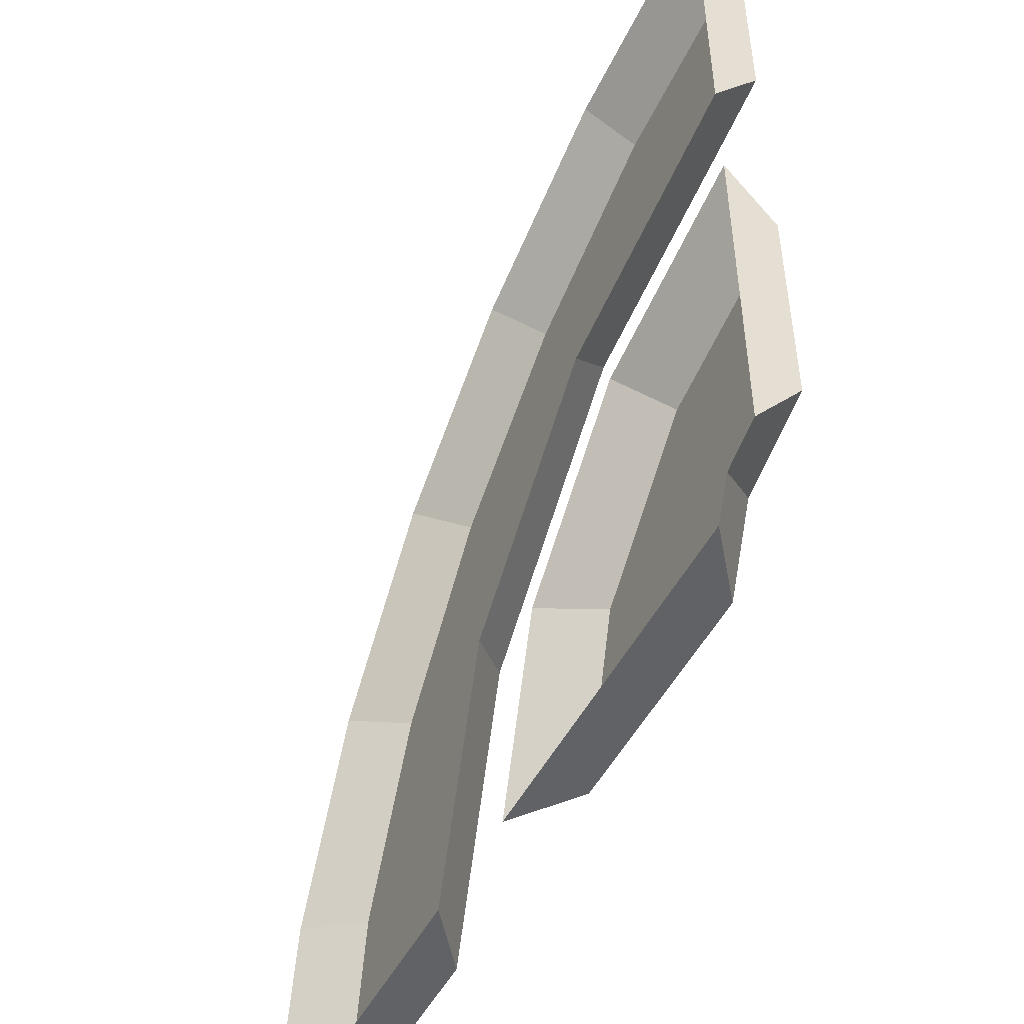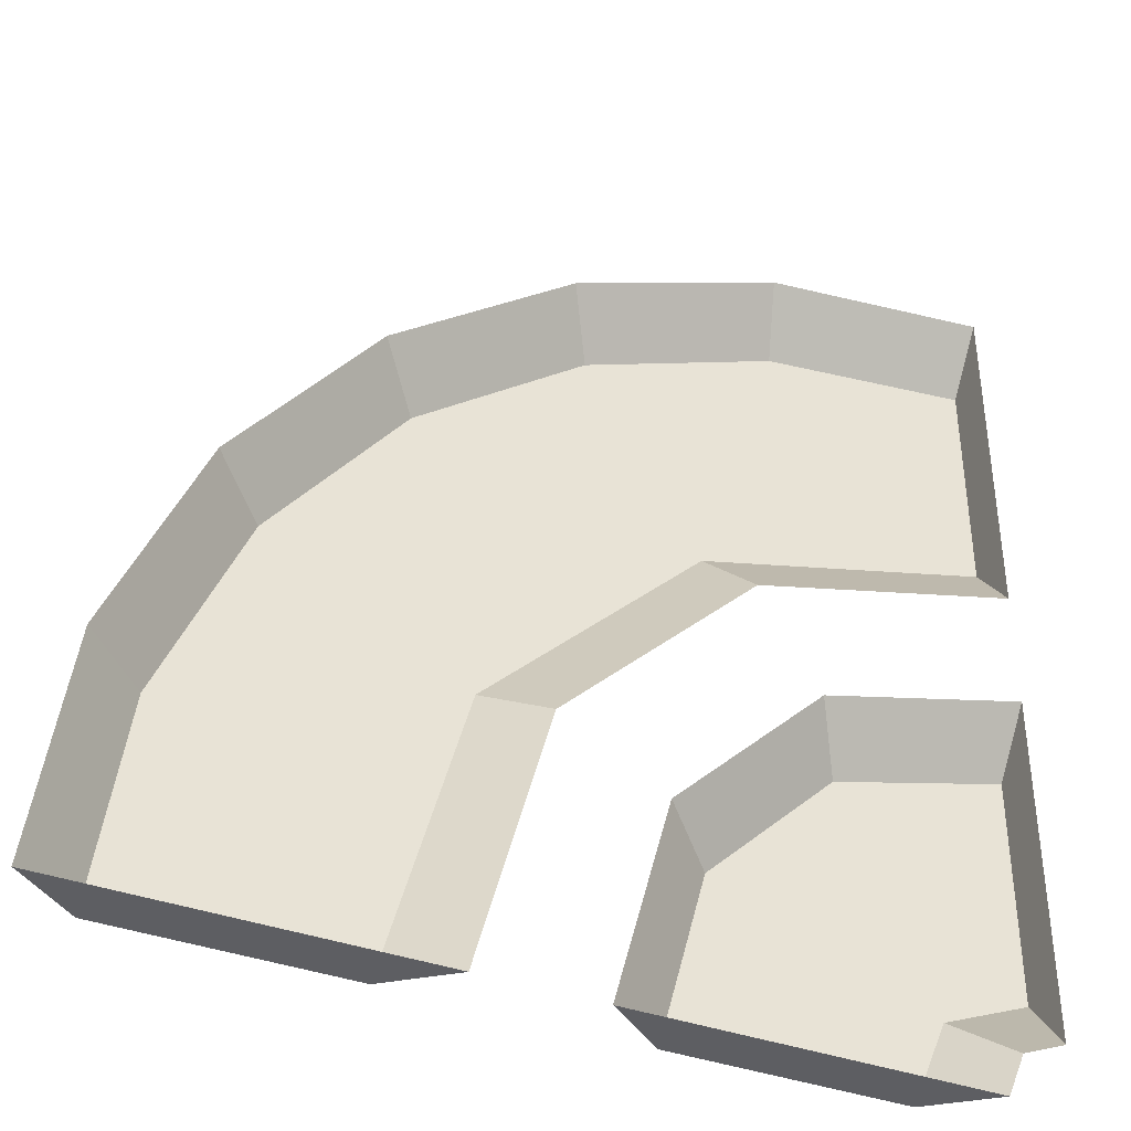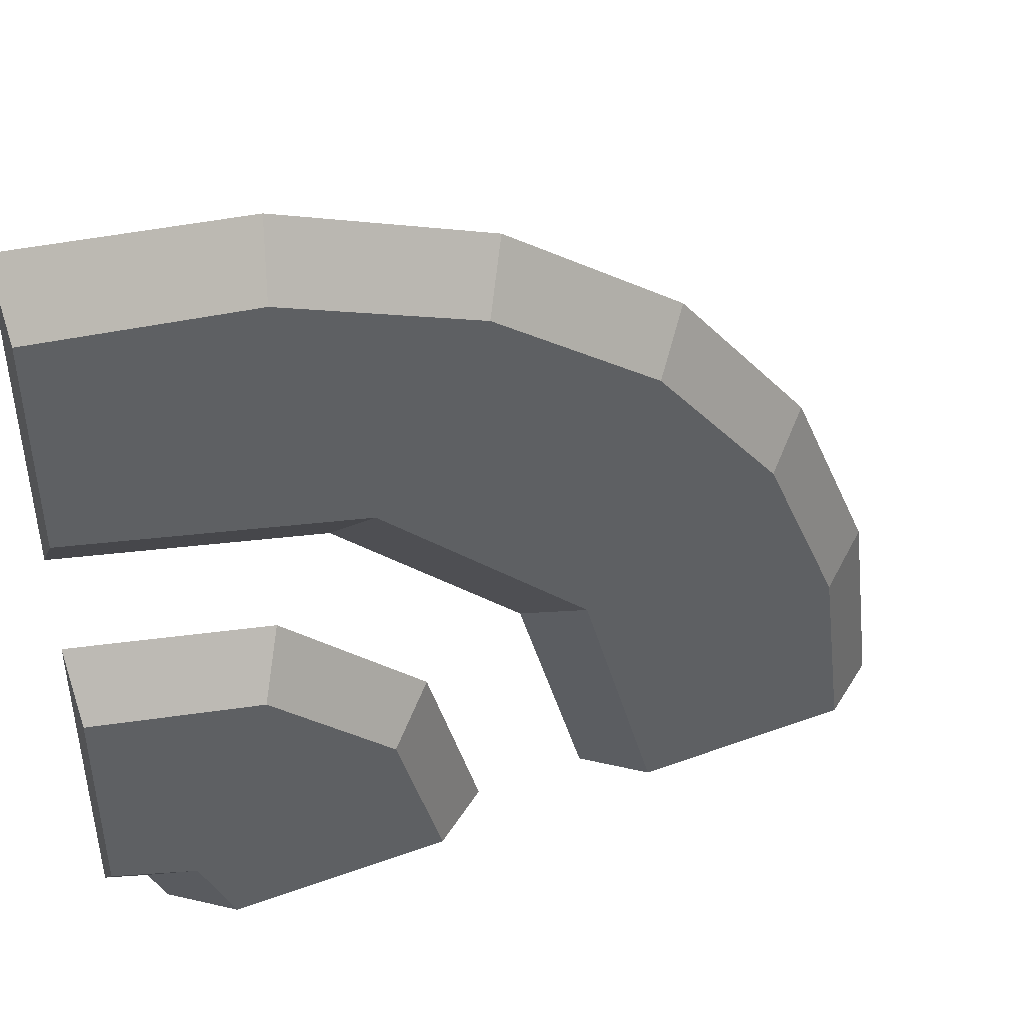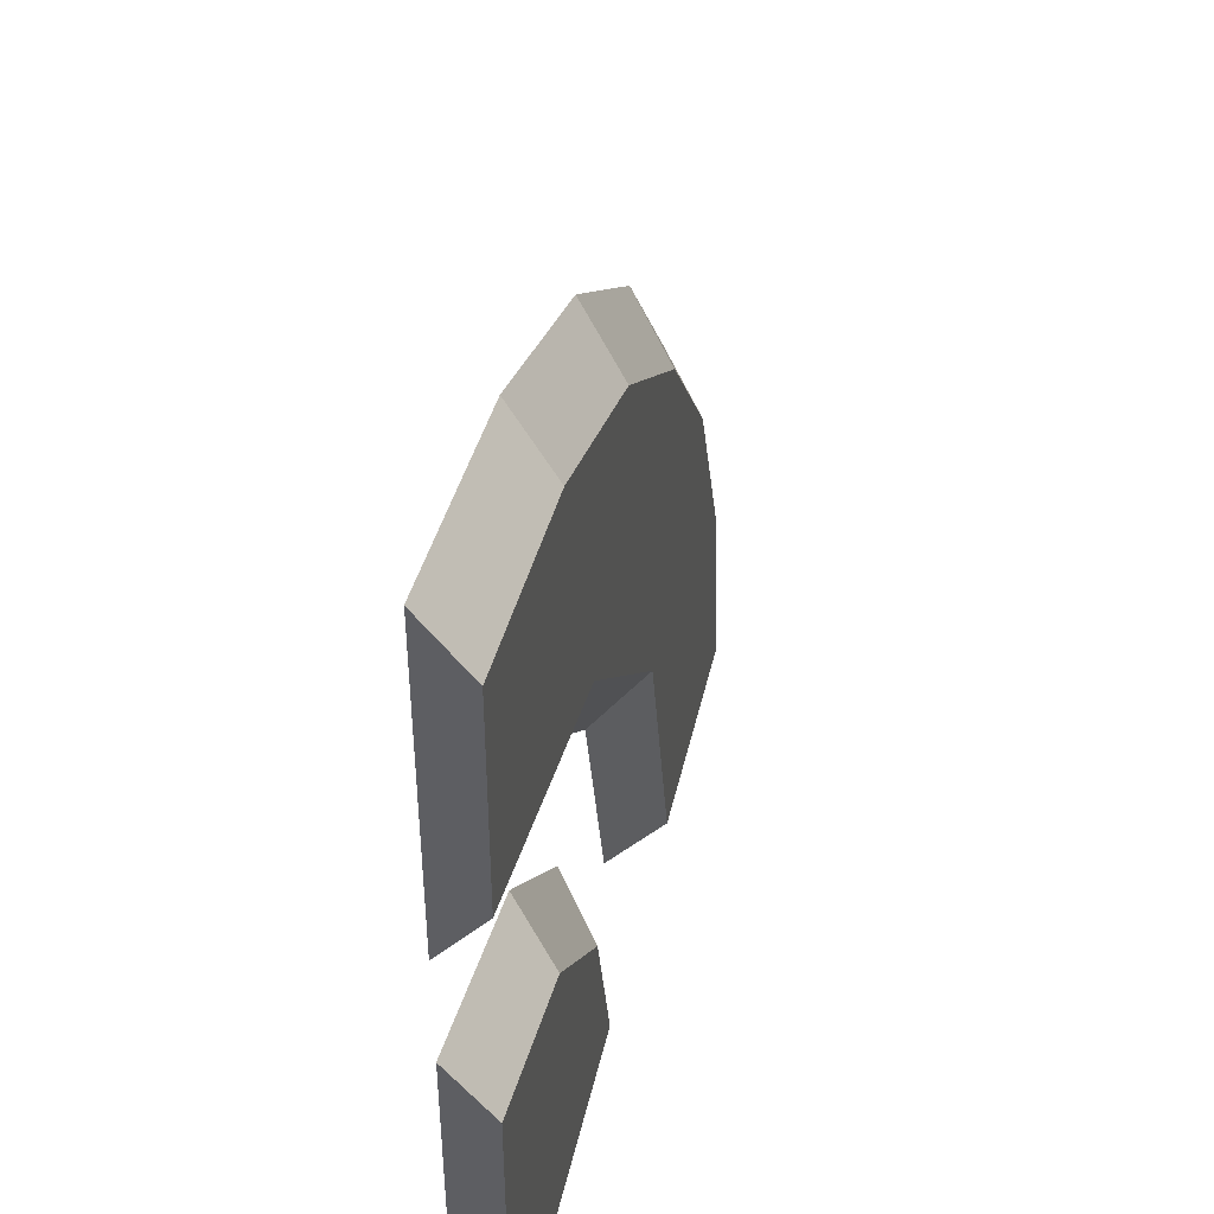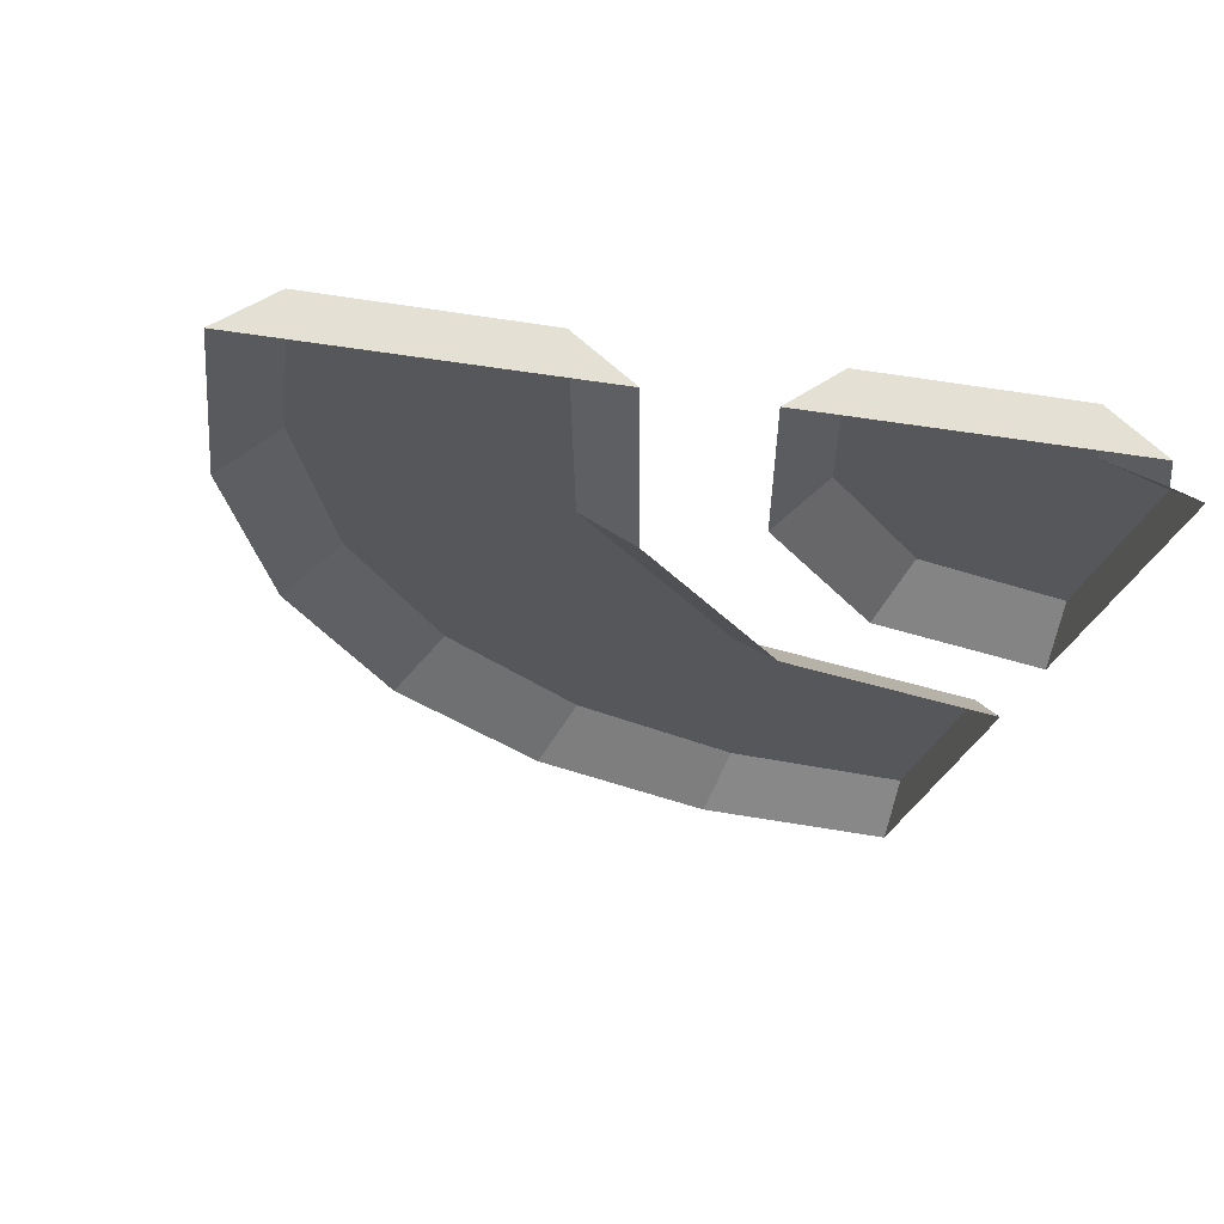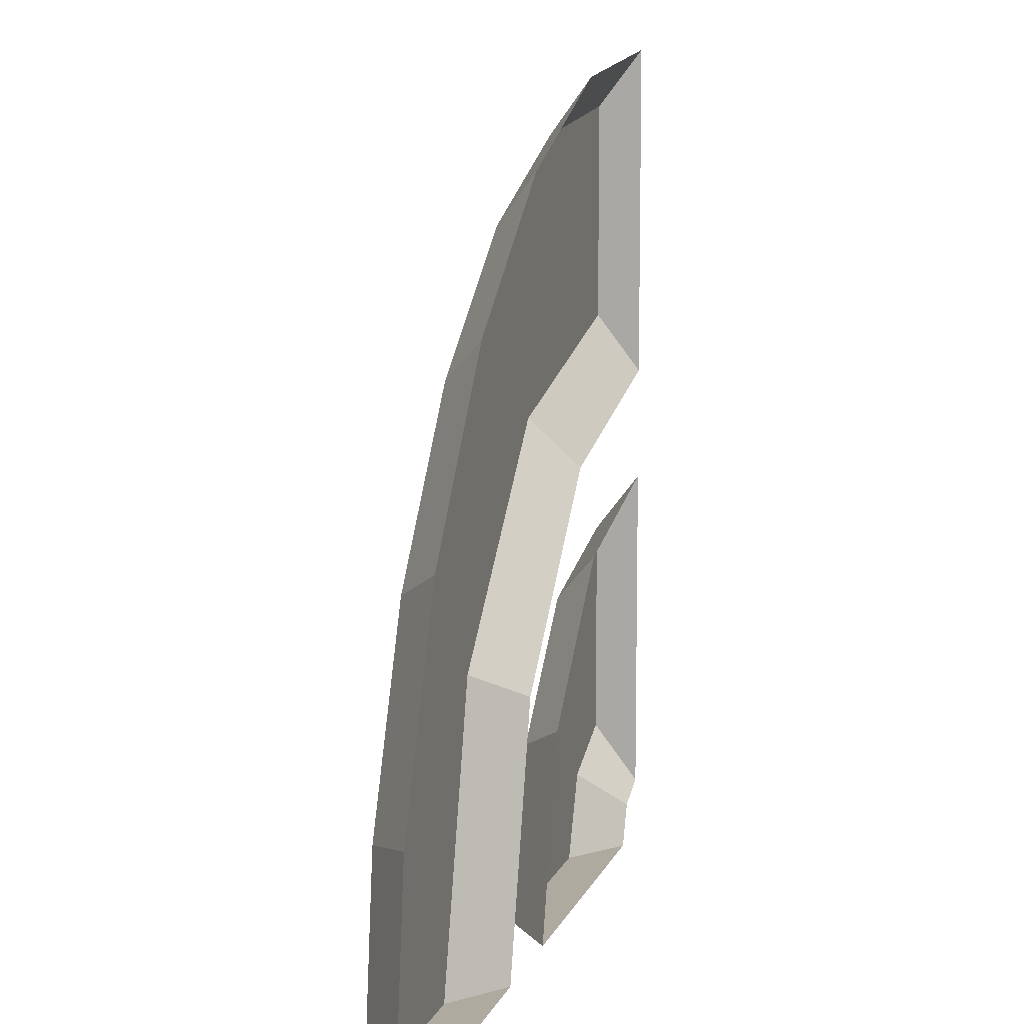
<metadata>
{"format":"obj","ext":"obj","renderer":"f3d","projection":"perspective","resolution":1024,"background":"white","views":[{"elev":-50.6,"azim":63.0,"up":"+Z"},{"elev":-39.3,"azim":-24.1,"up":"+Z"},{"elev":45.3,"azim":157.2,"up":"+Z"},{"elev":46.0,"azim":103.0,"up":"+Z"},{"elev":-26.8,"azim":75.6,"up":"+Y"},{"elev":9.5,"azim":-74.4,"up":"+Z"}]}
</metadata>
<code>
o crops_dirtDoubleRowCorner
v 0.5 0.05 -0.3707
v 0.5 0 -0.062
v 0.5 0 -0.4353
v 0.5 0.05 -0.1267
v 0.1267 0.05 -0.5
v 0.4353 0 -0.5
v 0.062 0 -0.5
v 0.3707 0.05 -0.5
v 0.1853 0.05 0.045
v 0.5 0.05 0.3733
v 0.5 0.05 0.1293
v 0.274 0.05 0.3436
v 0.06333 0.05 0.2563
v -0.045 0.05 -0.1853
v -0.1175 0.05 0.1175
v -0.1293 0.05 -0.5
v -0.2563 0.05 -0.06333
v -0.3733 0.05 -0.5
v -0.3436 0.05 -0.274
v 0.5 -0 0.438
v 0.5 -0 0.06466
v 0.4086 0.05 -0.4086
v 0.3133 0.05 -0.1767
v 0.1767 0.05 -0.3133
v -0.06466 0 -0.5
v -0.438 0 -0.5
v 0.01099 0 -0.2177
v 0.2177 0 -0.01099
v -0.406 0 -0.2572
v -0.3123 0 -0.031
v 0.2572 -0 0.406
v -0.1633 -0 0.1633
v 0.031 -0 0.3123
v 0.1207 0 -0.281
v 0.4543 0 -0.4543
v 0.281 0 -0.1207
f 1 2 3
f 2 1 4
f 5 6 7
f 6 5 8
f 9 10 11
f 10 9 12
f 12 9 13
f 13 9 14
f 13 14 15
f 15 14 16
f 15 16 17
f 17 16 18
f 17 18 19
f 11 20 21
f 20 11 10
f 22 4 1
f 4 22 23
f 23 22 8
f 23 8 5
f 23 5 24
f 18 25 26
f 25 18 16
f 27 9 28
f 9 27 14
f 29 19 18
f 26 29 18
f 25 14 27
f 14 25 16
f 19 30 17
f 29 30 19
f 31 10 12
f 31 20 10
f 32 13 15
f 32 33 13
f 33 12 13
f 33 31 12
f 17 32 15
f 30 32 17
f 5 34 24
f 34 5 7
f 6 22 35
f 22 6 8
f 23 2 4
f 2 23 36
f 24 36 23
f 36 24 34
f 3 22 1
f 22 3 35
f 21 9 11
f 9 21 28

</code>
